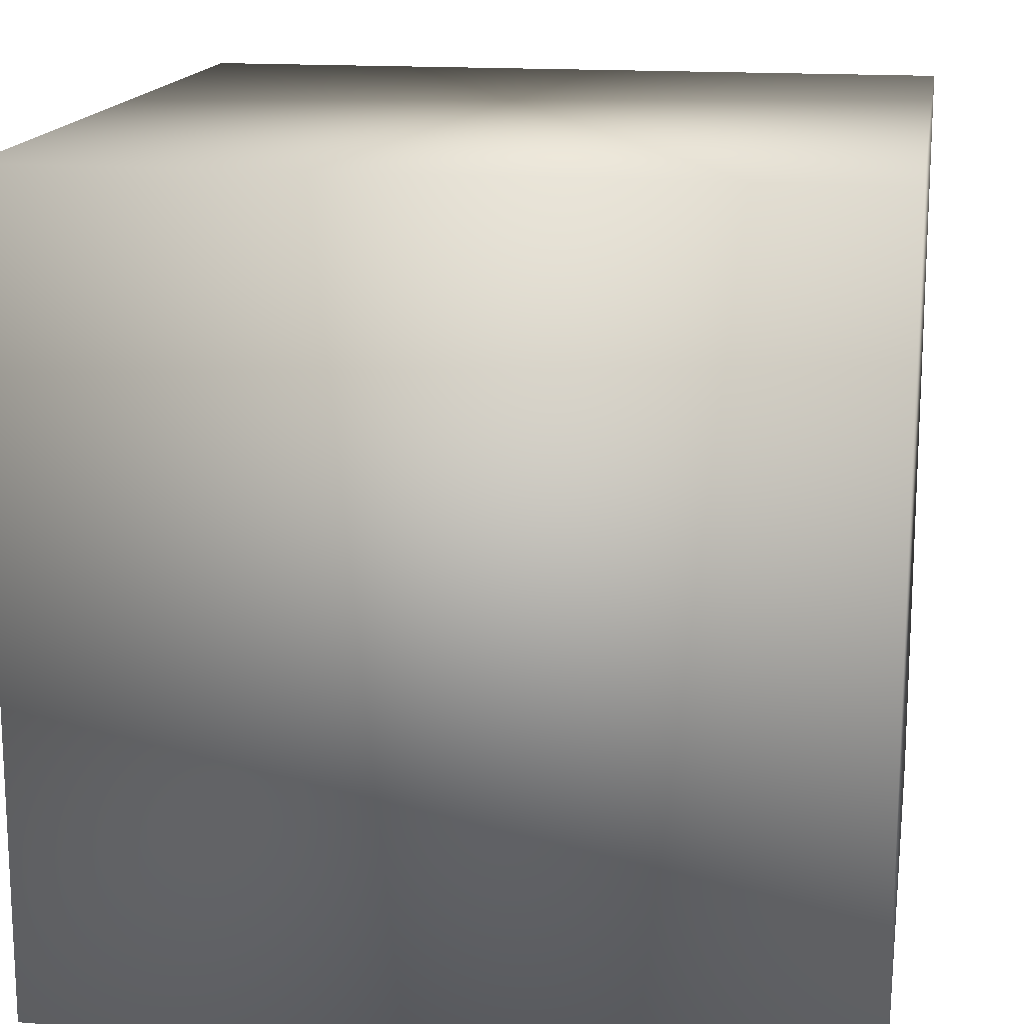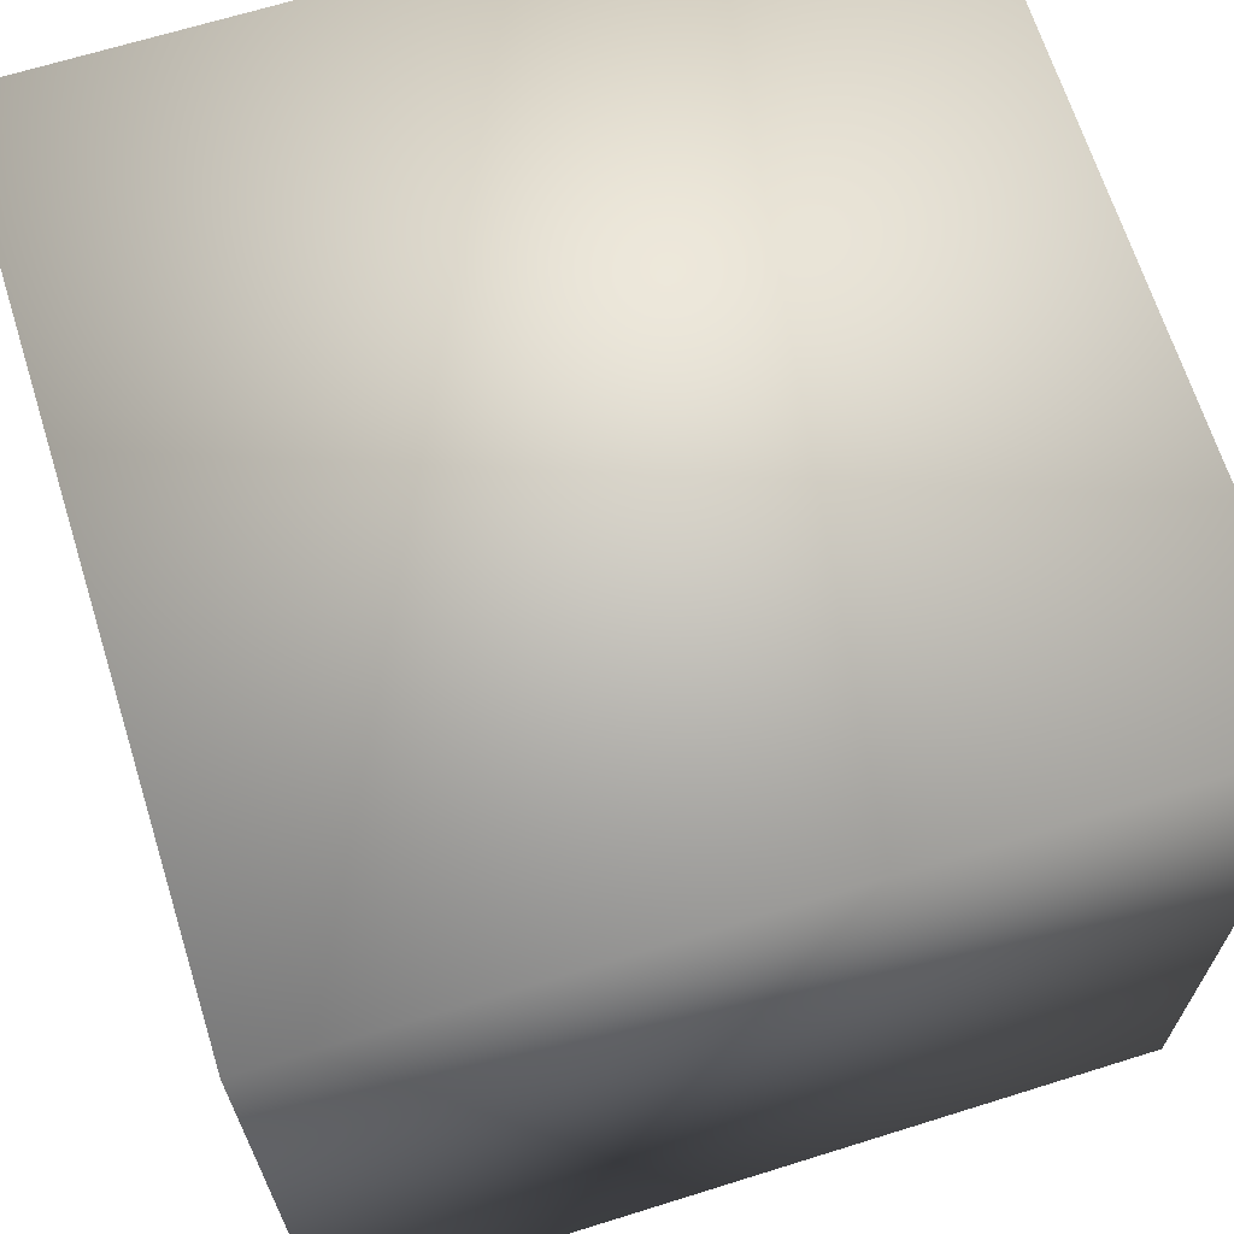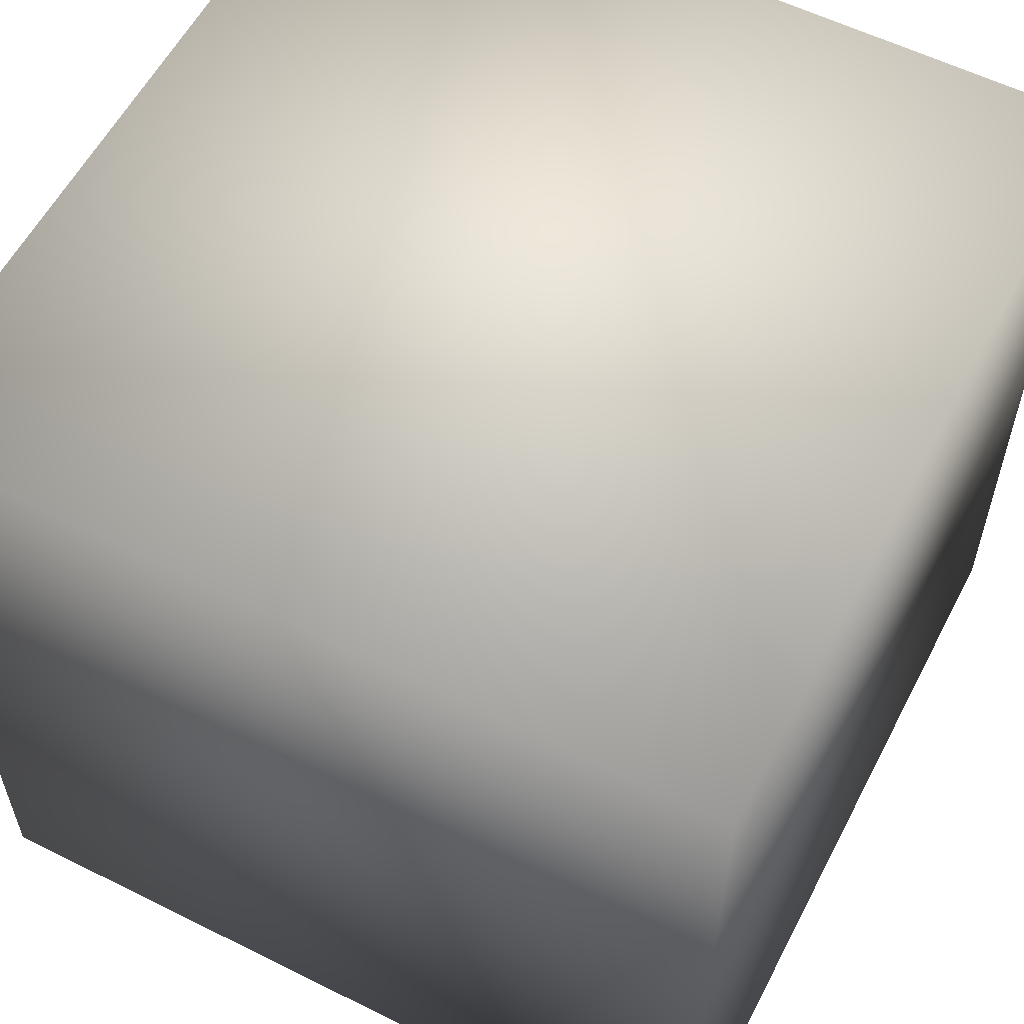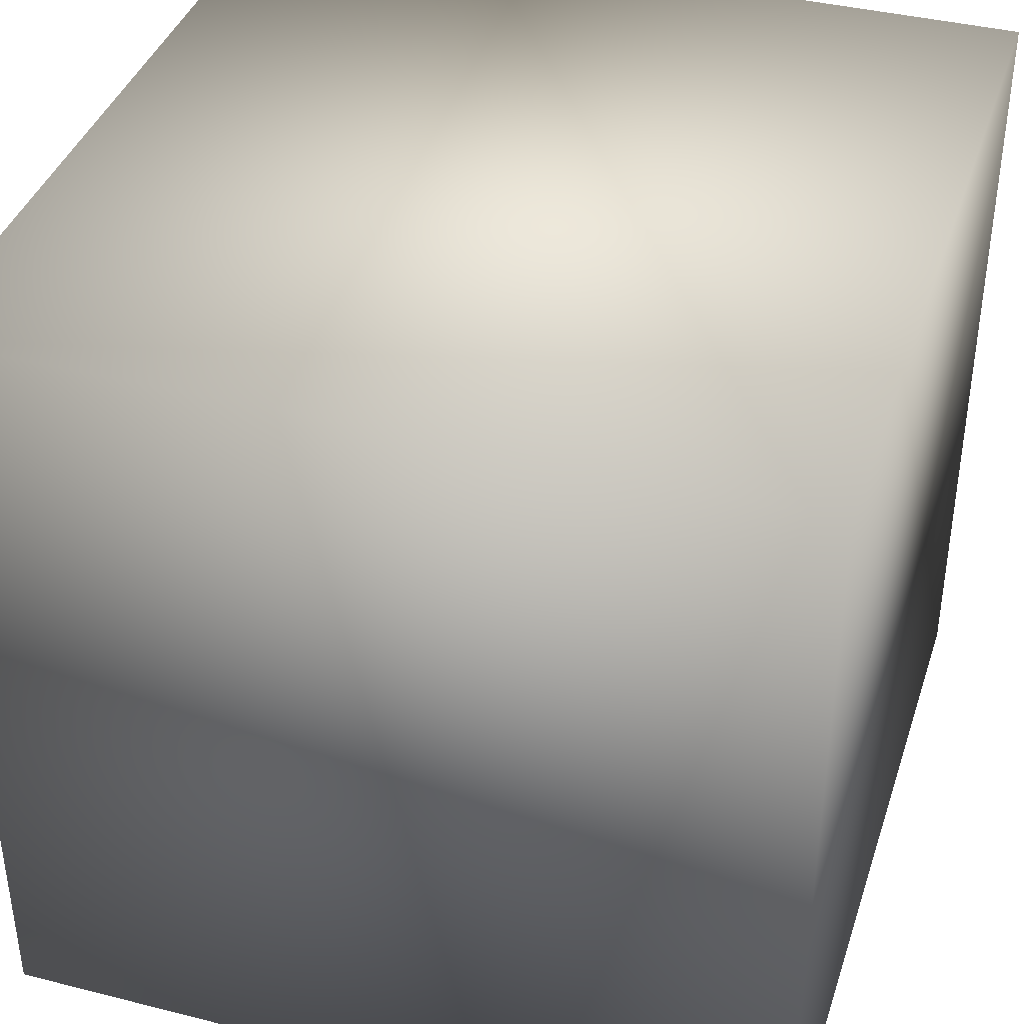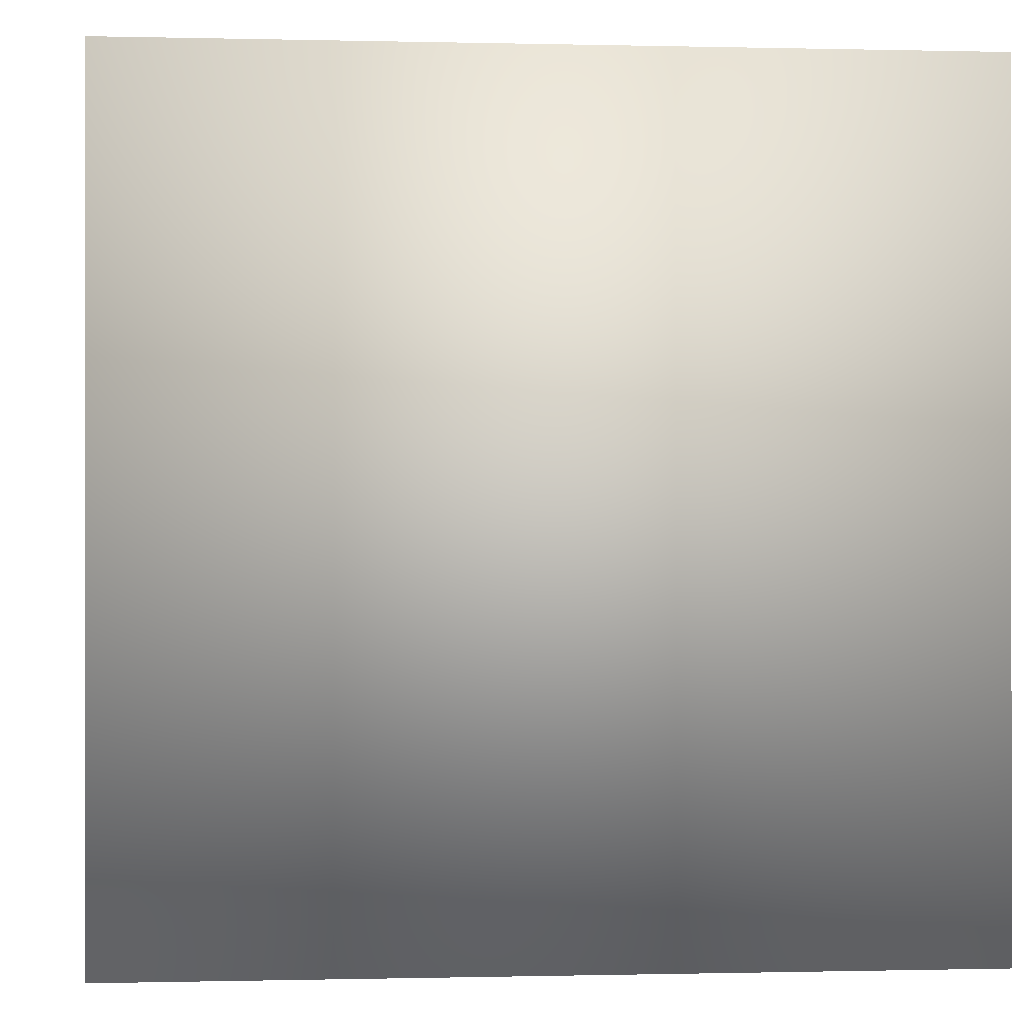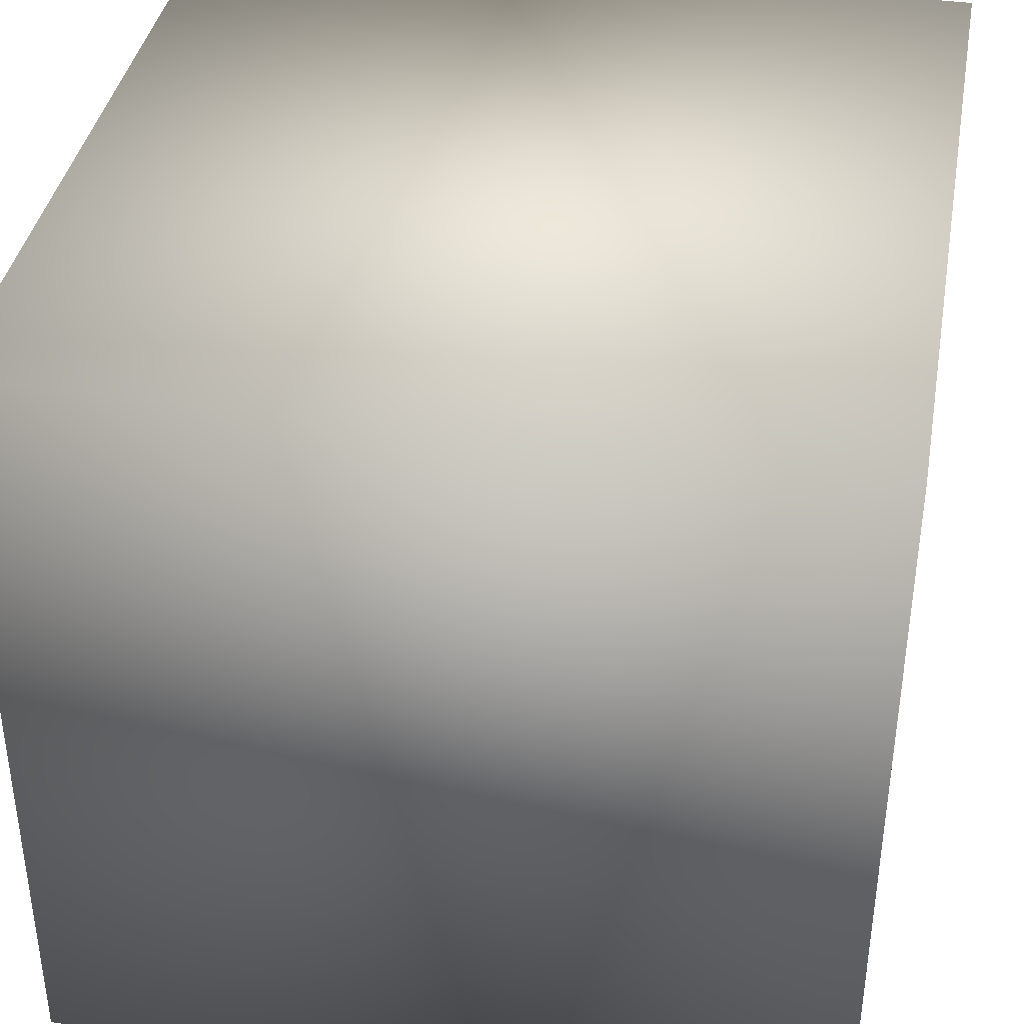
<metadata>
{"format":"obj","ext":"obj","renderer":"f3d","projection":"perspective","resolution":1024,"background":"white","views":[{"elev":15.7,"azim":-80.7,"up":"+Y"},{"elev":67.0,"azim":72.6,"up":"+Z"},{"elev":57.9,"azim":-152.7,"up":"+Y"},{"elev":39.2,"azim":107.5,"up":"+Y"},{"elev":-0.3,"azim":-95.4,"up":"+Z"},{"elev":38.6,"azim":10.2,"up":"+Z"}]}
</metadata>
<code>
v -0.5 -0.5 -0.5
v -0.5 0.5 -0.5
v 0.5 -0.5 -0.5
v 0.5 0.5 -0.5
v 0.5 -0.5 0.5
v 0.5 0.5 0.5
v -0.5 -0.5 0.5
v -0.5 0.5 0.5
o Cube
f 1 2 4 3
f 3 4 6 5
f 5 6 8 7
f 7 8 2 1
f 2 8 6 4
f 7 1 3 5

</code>
